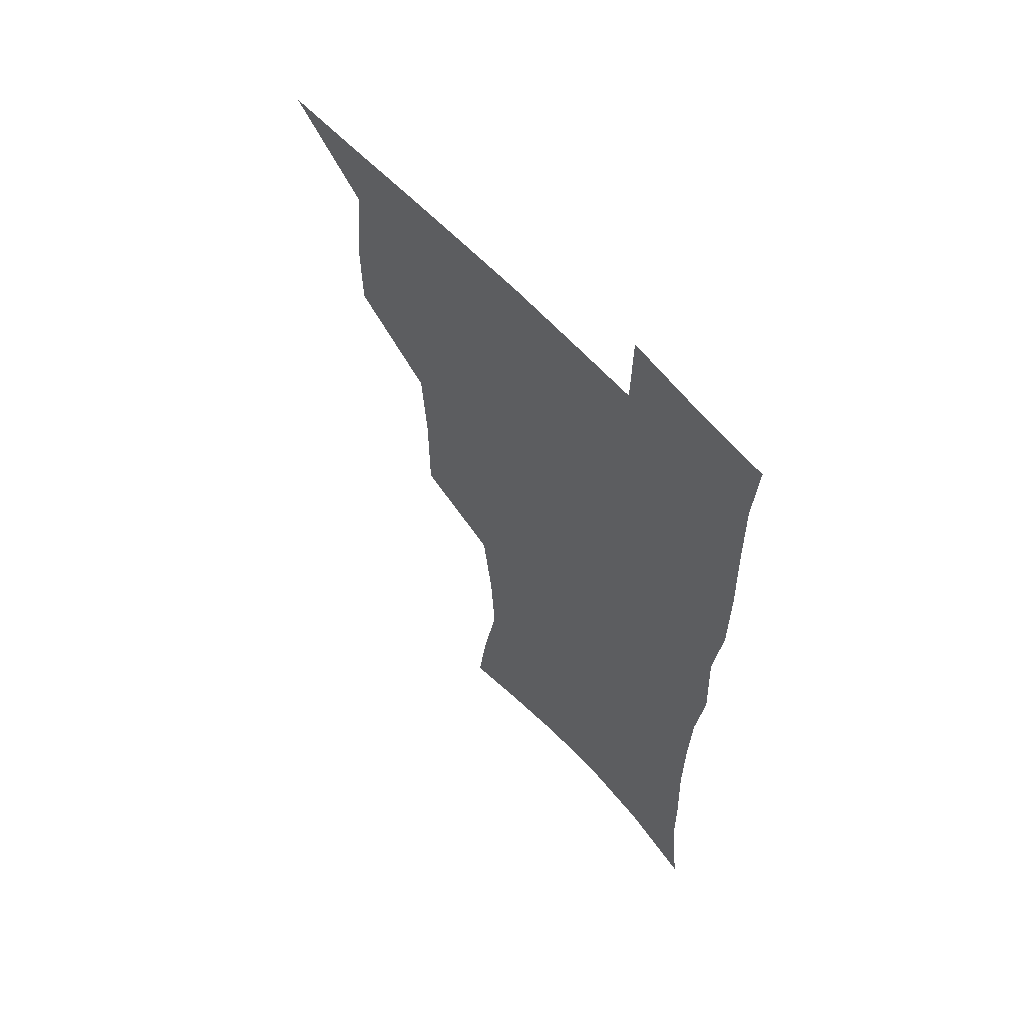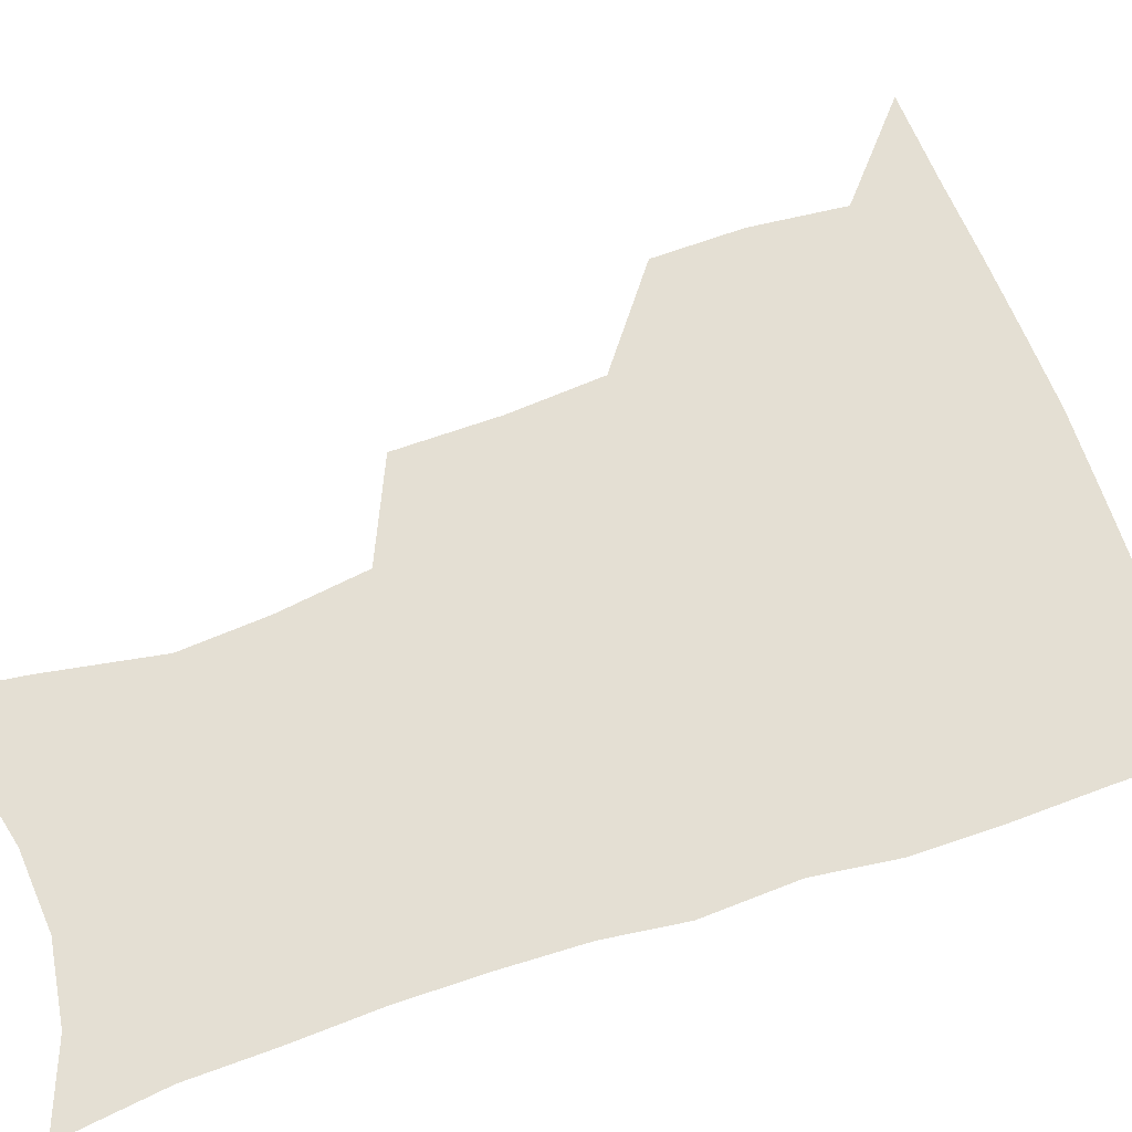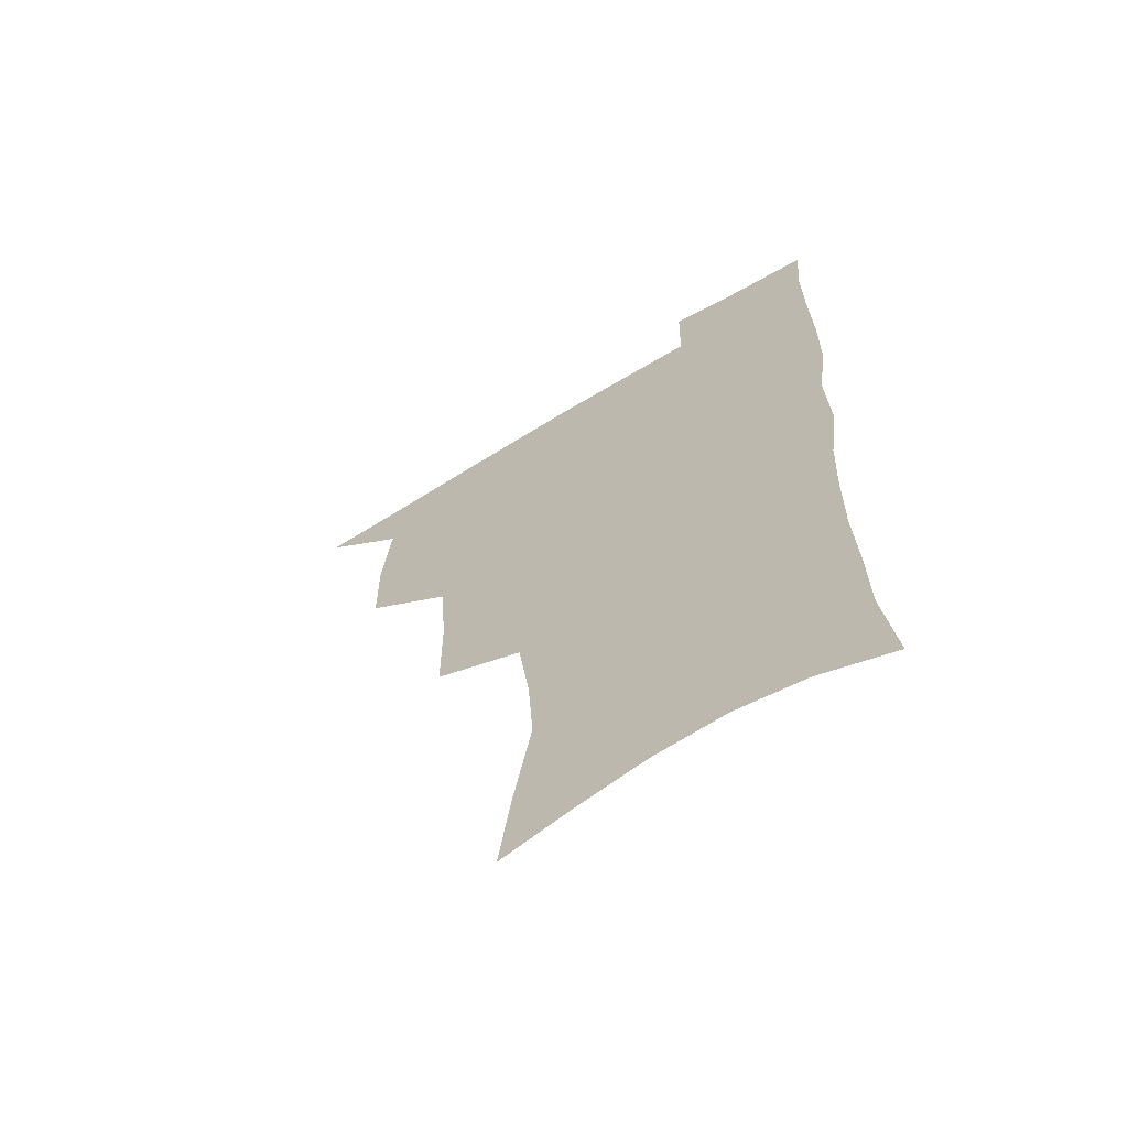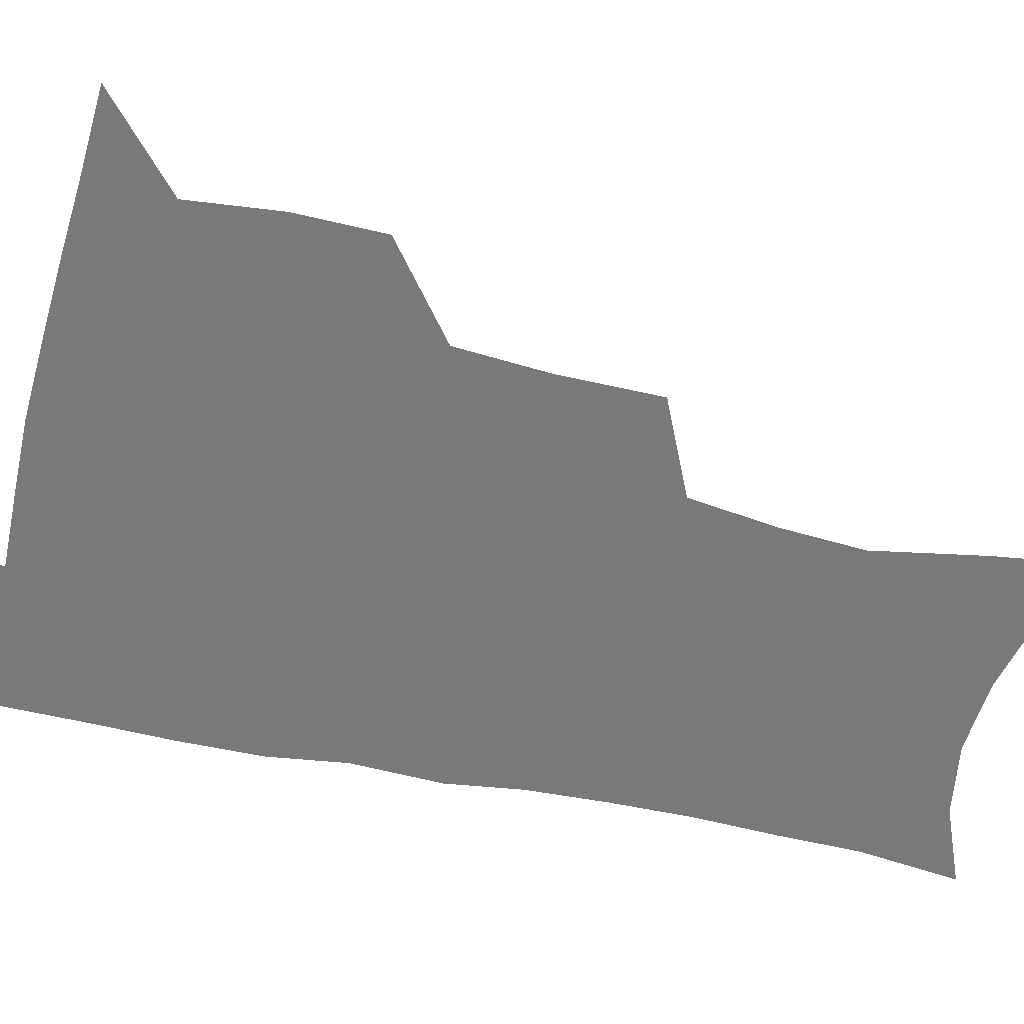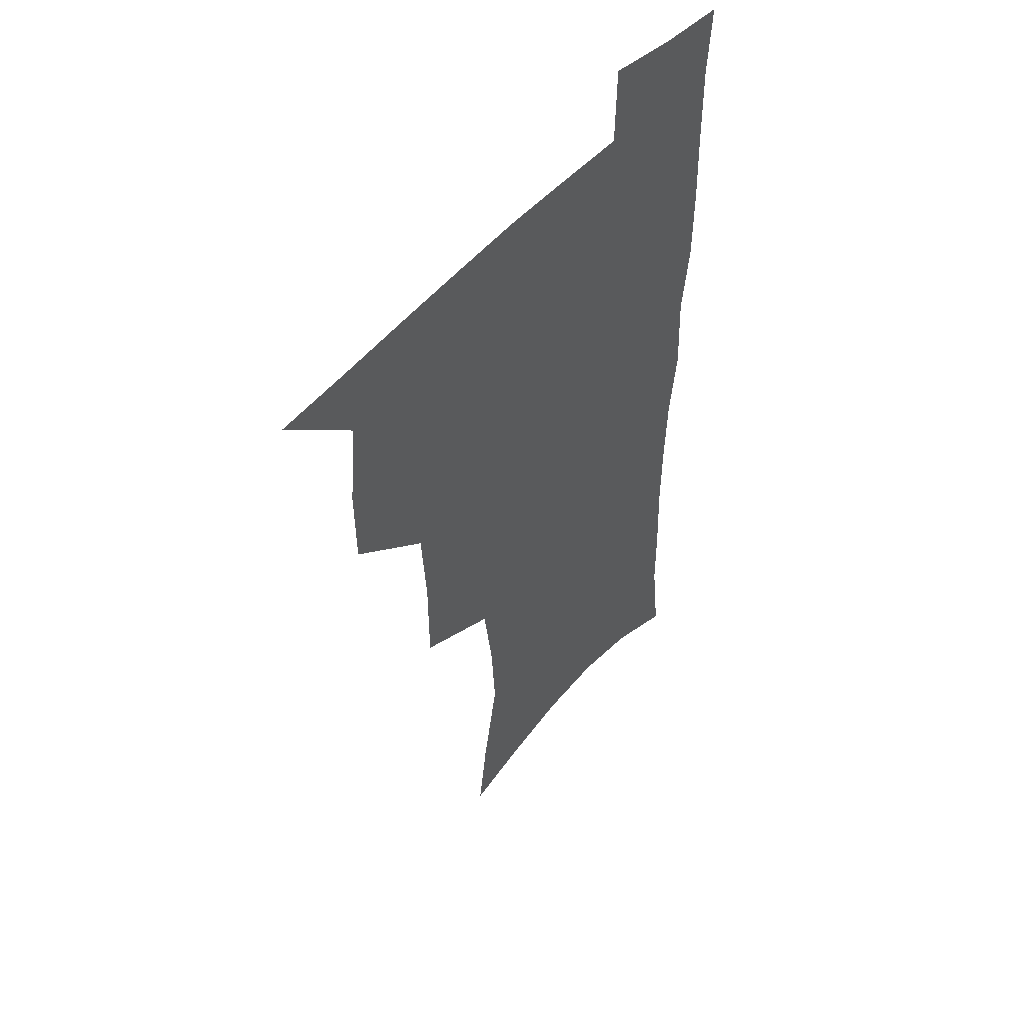
<metadata>
{"format":"obj","ext":"obj","renderer":"f3d","projection":"perspective","resolution":1024,"background":"white","views":[{"elev":60.8,"azim":48.3,"up":"+Y"},{"elev":66.4,"azim":70.5,"up":"+Z"},{"elev":-65.5,"azim":31.4,"up":"+Y"},{"elev":-57.9,"azim":-103.2,"up":"+Z"},{"elev":50.4,"azim":-50.6,"up":"+Y"}]}
</metadata>
<code>
v 481.2 505.8 0
v 510.6 411.1 0
v 510.2 443.6 0
v 513.7 477.4 0
v 514 507.6 0
v 547 313.3 0
v 546.9 351.1 0
v 544.5 385.1 0
v 544.2 418.8 0
v 547.2 452.4 0
v 546.3 481 0
v 544.1 509.6 0
v 576.6 161.2 0
v 581 193 0
v 588.3 233.7 0
v 586.3 264.8 0
v 582 297.2 0
v 579.6 332.7 0
v 577.2 363.5 0
v 576.1 395.2 0
v 576.9 427 0
v 576.6 455.5 0
v 575.1 483 0
v 573.3 511.1 0
v 602.8 168.7 0
v 611.9 215.3 0
v 610.8 242 0
v 609.8 275.8 0
v 607.4 307.6 0
v 605.6 338.8 0
v 604.1 368.5 0
v 603.6 398.8 0
v 604.4 429.7 0
v 604.4 457.2 0
v 603.7 484.1 0
v 602 512.4 0
v 631 175.1 0
v 634.8 218 0
v 634.6 249.9 0
v 633.3 280.9 0
v 631.9 311.7 0
v 630.9 341.9 0
v 630.5 373.2 0
v 630.4 401.8 0
v 630.7 429.9 0
v 631.1 457.8 0
v 631.4 484.4 0
v 631.2 512.1 0
v 659.2 177 0
v 658.5 216.1 0
v 658.4 246.6 0
v 656.8 280.6 0
v 655.9 311.8 0
v 656 340.6 0
v 655.7 371.7 0
v 656.2 400.5 0
v 657 428.7 0
v 657.6 456.8 0
v 658.7 483.9 0
v 659.8 511.5 0
v 660.5 543.4 0
v 686.9 172.4 0
v 683.6 210.5 0
v 682.6 242.7 0
v 681.7 274.5 0
v 681.2 305.5 0
v 681.2 336.2 0
v 682.7 365 0
v 684.6 393.6 0
v 684.8 424.1 0
v 685.4 453.4 0
v 686.6 482 0
v 687.9 510.5 0
v 691.1 538.3 0
v 716.2 160.3 0
v 711.8 198.1 0
v 711.4 228.4 0
v 710.3 260.4 0
v 710.7 291 0
v 712 321.3 0
v 715.8 349.6 0
v 714.5 383.7 0
v 718.4 412.6 0
v 718.7 444.2 0
v 718 476.3 0
v 717.7 507.2 0
v 719.9 535.7 0
f 4 5 1
f 8 9 2
f 2 9 3
f 9 10 3
f 3 10 4
f 10 11 4
f 4 11 5
f 11 12 5
f 17 18 6
f 6 18 7
f 18 19 7
f 7 19 8
f 19 20 8
f 8 20 9
f 20 21 9
f 9 21 10
f 21 22 10
f 10 22 11
f 22 23 11
f 11 23 12
f 23 24 12
f 13 25 14
f 25 26 14
f 14 26 15
f 26 27 15
f 15 27 16
f 27 28 16
f 16 28 17
f 28 29 17
f 17 29 18
f 29 30 18
f 18 30 19
f 30 31 19
f 19 31 20
f 31 32 20
f 20 32 21
f 32 33 21
f 21 33 22
f 33 34 22
f 22 34 23
f 34 35 23
f 23 35 24
f 35 36 24
f 25 37 26
f 37 38 26
f 26 38 27
f 38 39 27
f 27 39 28
f 39 40 28
f 28 40 29
f 40 41 29
f 29 41 30
f 41 42 30
f 30 42 31
f 42 43 31
f 31 43 32
f 43 44 32
f 32 44 33
f 44 45 33
f 33 45 34
f 45 46 34
f 34 46 35
f 46 47 35
f 35 47 36
f 47 48 36
f 37 49 38
f 49 50 38
f 38 50 39
f 50 51 39
f 39 51 40
f 51 52 40
f 40 52 41
f 52 53 41
f 41 53 42
f 53 54 42
f 42 54 43
f 54 55 43
f 43 55 44
f 55 56 44
f 44 56 45
f 56 57 45
f 45 57 46
f 57 58 46
f 46 58 47
f 58 59 47
f 47 59 48
f 59 60 48
f 49 62 50
f 62 63 50
f 50 63 51
f 63 64 51
f 51 64 52
f 64 65 52
f 52 65 53
f 65 66 53
f 53 66 54
f 66 67 54
f 54 67 55
f 67 68 55
f 55 68 56
f 68 69 56
f 56 69 57
f 69 70 57
f 57 70 58
f 70 71 58
f 58 71 59
f 71 72 59
f 59 72 60
f 72 73 60
f 60 73 61
f 73 74 61
f 62 75 63
f 75 76 63
f 63 76 64
f 76 77 64
f 64 77 65
f 77 78 65
f 65 78 66
f 78 79 66
f 66 79 67
f 79 80 67
f 67 80 68
f 80 81 68
f 68 81 69
f 81 82 69
f 69 82 70
f 82 83 70
f 70 83 71
f 83 84 71
f 71 84 72
f 84 85 72
f 72 85 73
f 85 86 73
f 73 86 74
f 86 87 74

</code>
